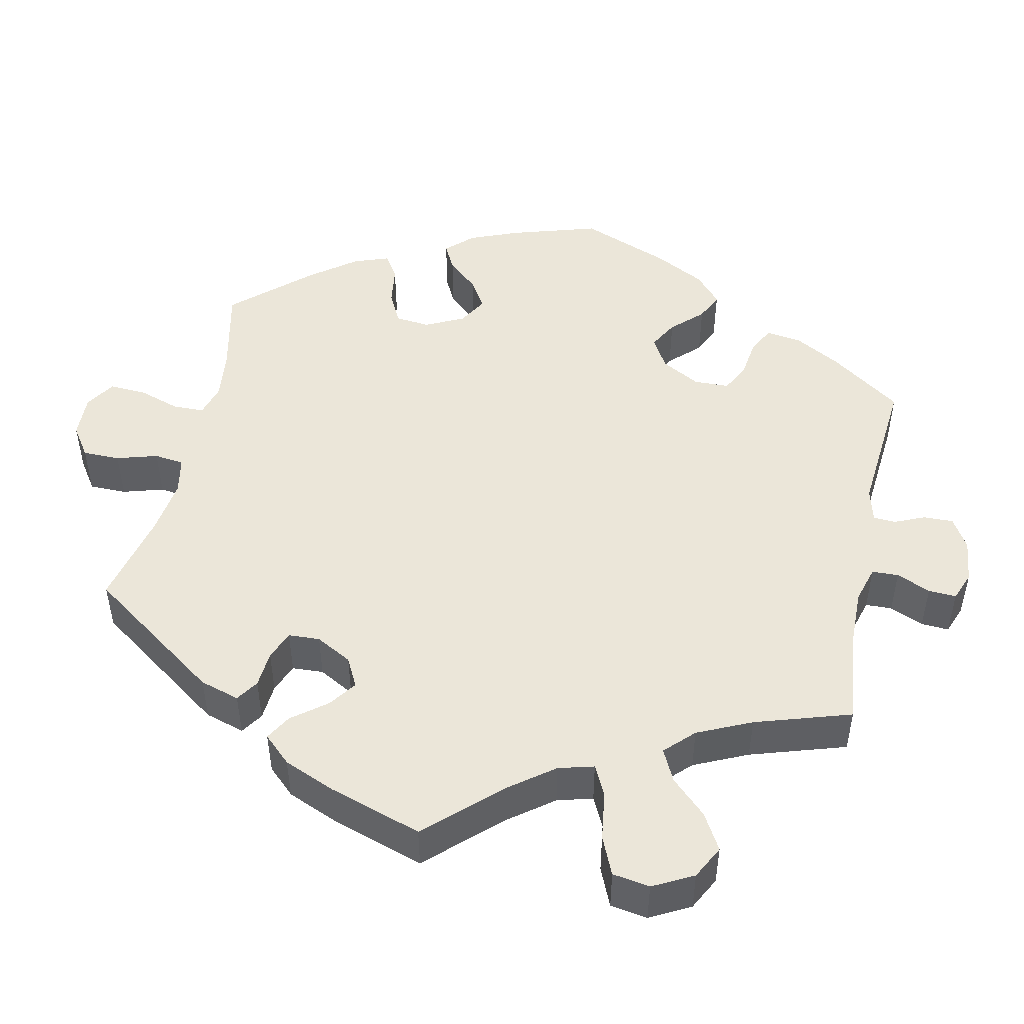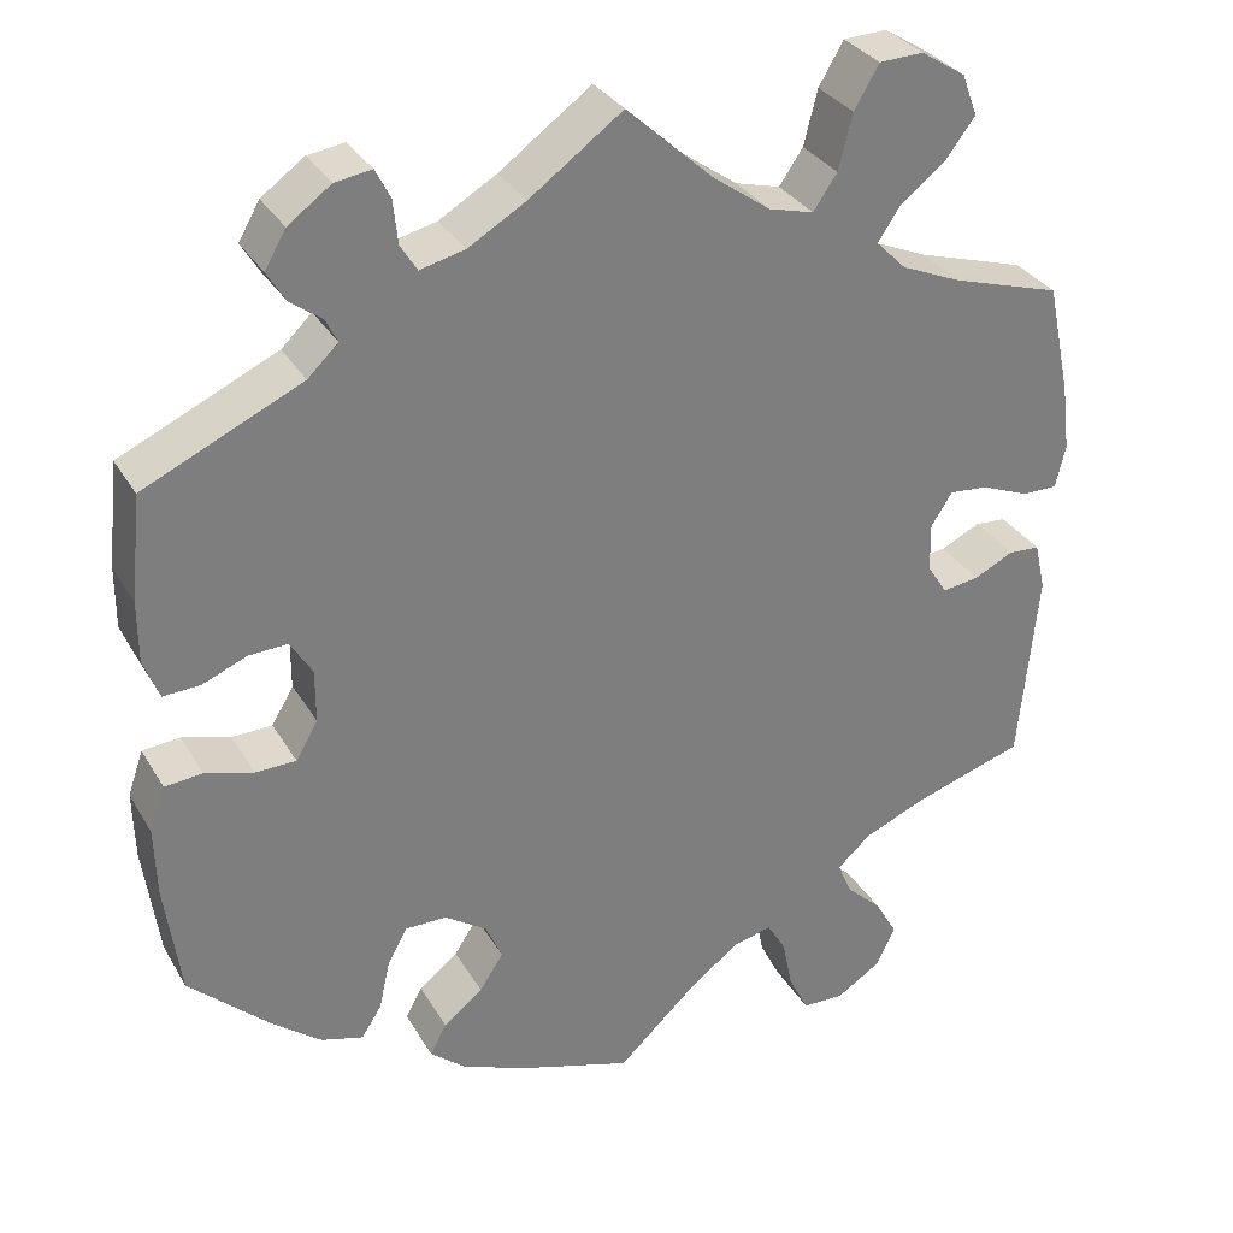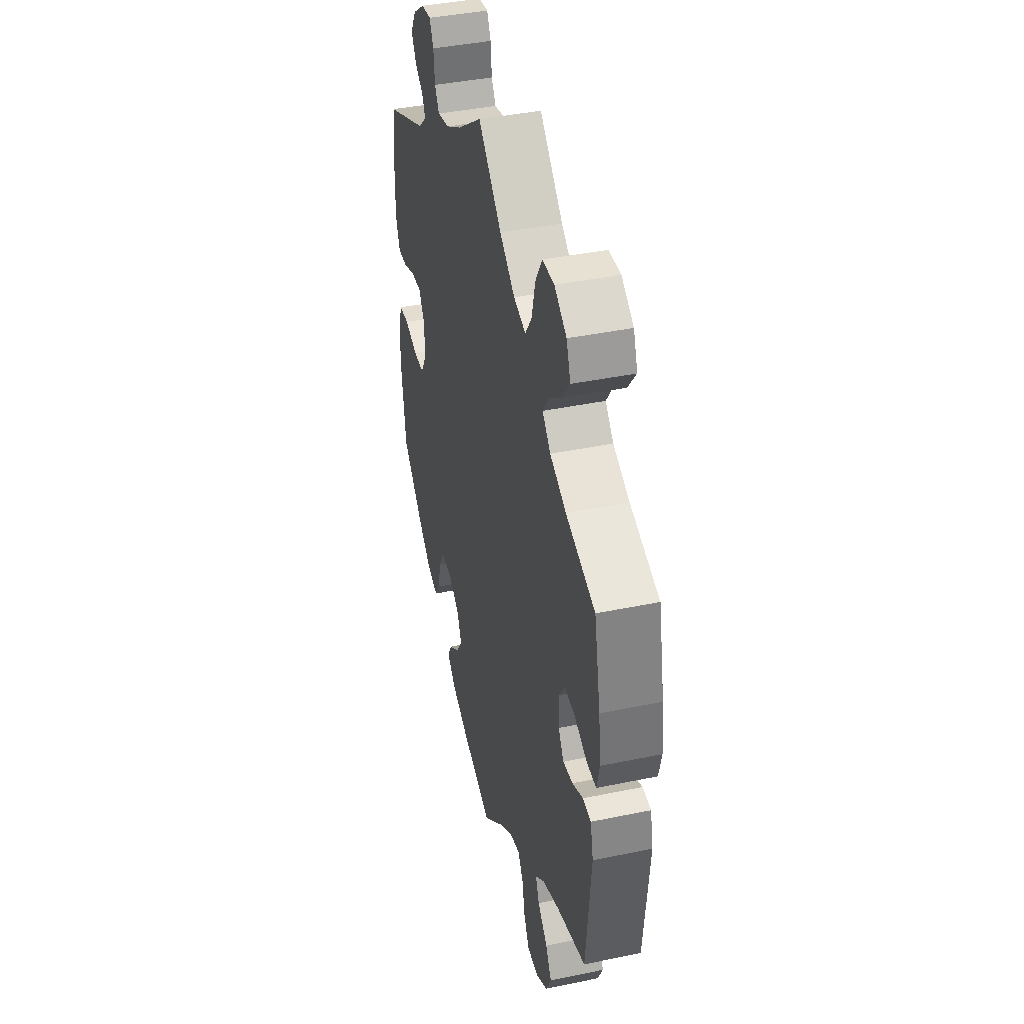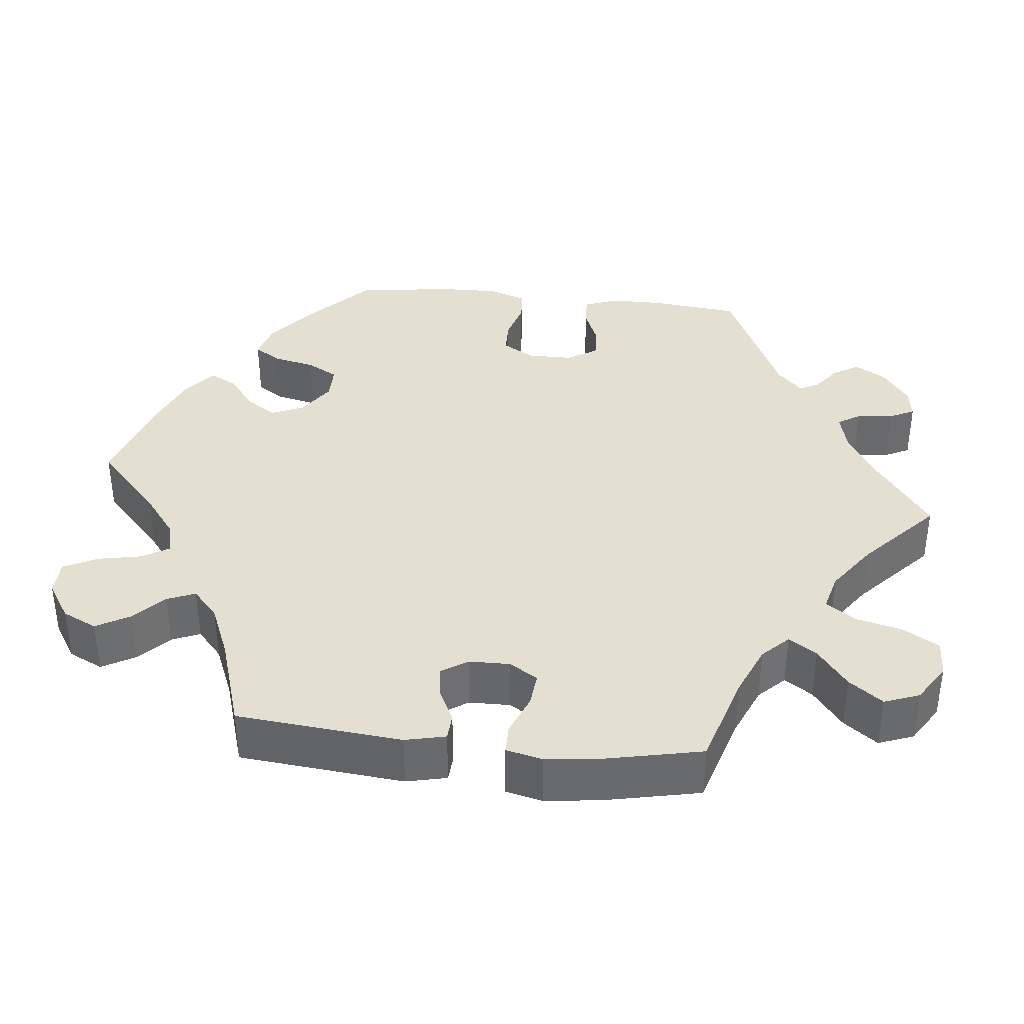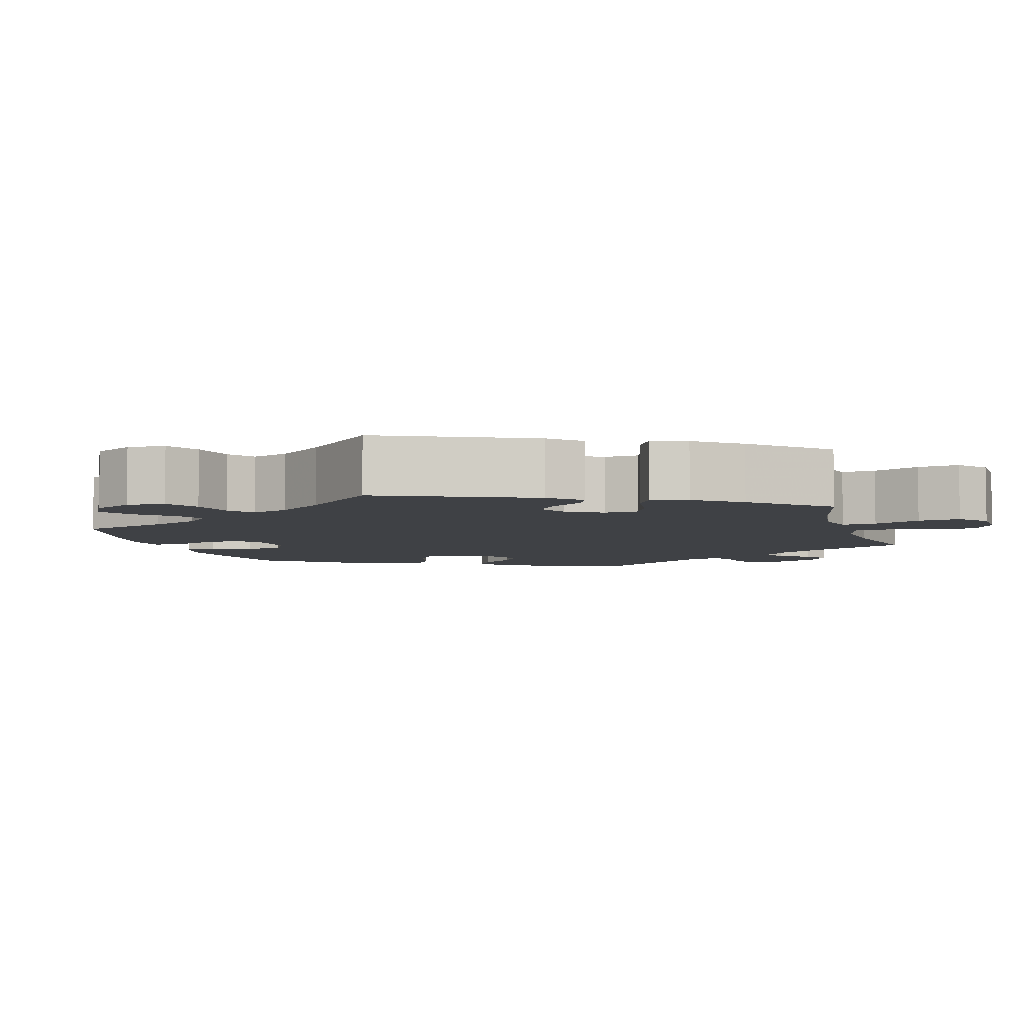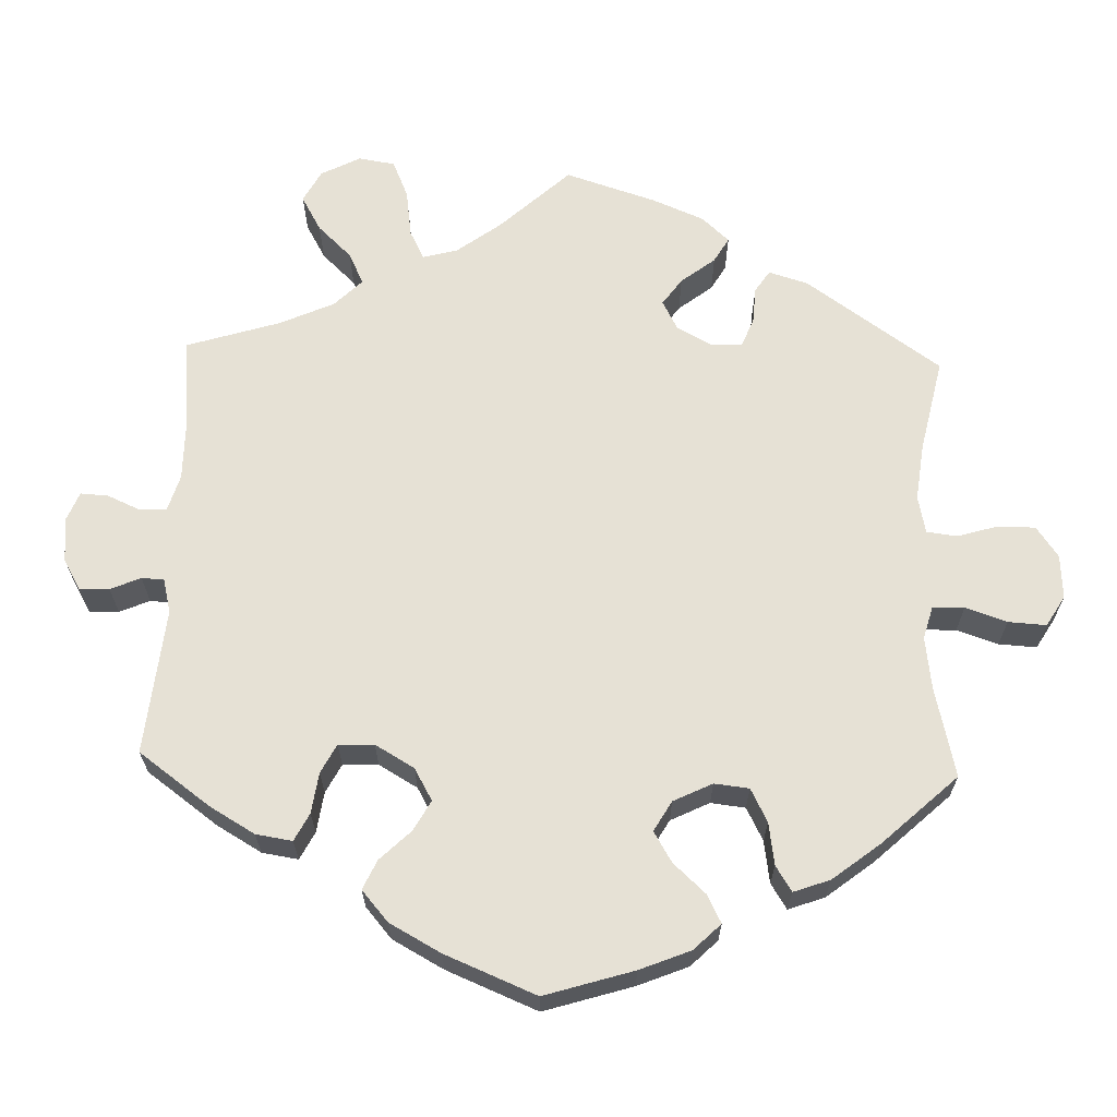
<metadata>
{"format":"obj","ext":"obj","renderer":"f3d","projection":"perspective","resolution":1024,"background":"white","views":[{"elev":47.7,"azim":-48.0,"up":"+Y"},{"elev":31.7,"azim":154.2,"up":"+Z"},{"elev":41.4,"azim":-104.1,"up":"+Z"},{"elev":37.4,"azim":-83.8,"up":"+Y"},{"elev":-5.7,"azim":-102.8,"up":"+Y"},{"elev":64.4,"azim":121.8,"up":"+Y"}]}
</metadata>
<code>
v -0.52 0.07 -0.077
v -0.508 0.07 -0.025
v -0.474 0.07 -0.023
v -0.431 0.07 -0.044
v -0.391 0.07 -0.05
v -0.369 0.07 -0.016
v -0.368 0.07 0.037
v -0.391 0.07 0.073
v -0.434 0.07 0.069
v -0.486 0.07 0.048
v -0.524 0.07 0.048
v -0.535 0.07 0.095
v -0.526 0.07 0.167
v -0.5 0.07 0.289
v -0.381 0.07 0.325
v -0.315 0.07 0.353
v -0.282 0.07 0.386
v -0.306 0.07 0.422
v -0.356 0.07 0.461
v -0.388 0.07 0.504
v -0.371 0.07 0.549
v -0.322 0.07 0.58
v -0.274 0.07 0.578
v -0.247 0.07 0.532
v -0.232 0.07 0.472
v -0.206 0.07 0.434
v -0.157 0.07 0.447
v -0.095 0.07 0.491
v 0 0.07 0.578
v 0.101 0.07 0.505
v 0.164 0.07 0.468
v 0.213 0.07 0.456
v 0.231 0.07 0.485
v 0.236 0.07 0.532
v 0.252 0.07 0.564
v 0.292 0.07 0.558
v 0.339 0.07 0.524
v 0.362 0.07 0.484
v 0.342 0.07 0.451
v 0.308 0.07 0.426
v 0.295 0.07 0.4
v 0.328 0.07 0.368
v 0.5 0.07 0.289
v 0.512 0.07 0.175
v 0.512 0.07 0.108
v 0.495 0.07 0.064
v 0.455 0.07 0.066
v 0.406 0.07 0.086
v 0.364 0.07 0.088
v 0.34 0.07 0.049
v 0.34 0.07 -0.009
v 0.364 0.07 -0.05
v 0.408 0.07 -0.051
v 0.461 0.07 -0.036
v 0.502 0.07 -0.04
v 0.519 0.07 -0.089
v 0.517 0.07 -0.164
v 0.5 0.07 -0.289
v 0.413 0.07 -0.37
v 0.358 0.07 -0.413
v 0.312 0.07 -0.426
v 0.29 0.07 -0.392
v 0.278 0.07 -0.338
v 0.256 0.07 -0.298
v 0.211 0.07 -0.298
v 0.165 0.07 -0.329
v 0.147 0.07 -0.37
v 0.173 0.07 -0.41
v 0.216 0.07 -0.444
v 0.234 0.07 -0.478
v 0.196 0.07 -0.51
v 0.125 0.07 -0.539
v 0 0.07 -0.578
v -0.087 0.07 -0.497
v -0.141 0.07 -0.456
v -0.184 0.07 -0.445
v -0.205 0.07 -0.48
v -0.216 0.07 -0.535
v -0.238 0.07 -0.579
v -0.284 0.07 -0.58
v -0.332 0.07 -0.549
v -0.353 0.07 -0.505
v -0.329 0.07 -0.463
v -0.289 0.07 -0.425
v -0.274 0.07 -0.389
v -0.311 0.07 -0.356
v -0.38 0.07 -0.327
v -0.5 0.07 -0.289
v -0.52 0 -0.077
v -0.508 0 -0.025
v -0.474 0 -0.023
v -0.431 0 -0.044
v -0.391 0 -0.05
v -0.369 0 -0.016
v -0.368 0 0.037
v -0.391 0 0.073
v -0.434 0 0.069
v -0.486 0 0.048
v -0.524 0 0.048
v -0.535 0 0.095
v -0.526 0 0.167
v -0.5 0 0.289
v -0.381 0 0.325
v -0.315 0 0.353
v -0.282 0 0.386
v -0.306 0 0.422
v -0.356 0 0.461
v -0.388 0 0.504
v -0.371 0 0.549
v -0.322 0 0.58
v -0.274 0 0.578
v -0.247 0 0.532
v -0.232 0 0.472
v -0.206 0 0.434
v -0.157 0 0.447
v -0.095 0 0.491
v 0 0 0.578
v 0.101 0 0.505
v 0.164 0 0.468
v 0.213 0 0.456
v 0.231 0 0.485
v 0.236 0 0.532
v 0.252 0 0.564
v 0.292 0 0.558
v 0.339 0 0.524
v 0.362 0 0.484
v 0.342 0 0.451
v 0.308 0 0.426
v 0.295 0 0.4
v 0.328 0 0.368
v 0.5 0 0.289
v 0.512 0 0.175
v 0.512 0 0.108
v 0.495 0 0.064
v 0.455 0 0.066
v 0.406 0 0.086
v 0.364 0 0.088
v 0.34 0 0.049
v 0.34 0 -0.009
v 0.364 0 -0.05
v 0.408 0 -0.051
v 0.461 0 -0.036
v 0.502 0 -0.04
v 0.519 0 -0.089
v 0.517 0 -0.164
v 0.5 0 -0.289
v 0.413 0 -0.37
v 0.358 0 -0.413
v 0.312 0 -0.426
v 0.29 0 -0.392
v 0.278 0 -0.338
v 0.256 0 -0.298
v 0.211 0 -0.298
v 0.165 0 -0.329
v 0.147 0 -0.37
v 0.173 0 -0.41
v 0.216 0 -0.444
v 0.234 0 -0.478
v 0.196 0 -0.51
v 0.125 0 -0.539
v 0 0 -0.578
v -0.087 0 -0.497
v -0.141 0 -0.456
v -0.184 0 -0.445
v -0.205 0 -0.48
v -0.216 0 -0.535
v -0.238 0 -0.579
v -0.284 0 -0.58
v -0.332 0 -0.549
v -0.353 0 -0.505
v -0.329 0 -0.463
v -0.289 0 -0.425
v -0.274 0 -0.389
v -0.311 0 -0.356
v -0.38 0 -0.327
v -0.5 0 -0.289
f 87 88 1 2
f 86 87 2 3
f 85 86 3 4
f 81 82 83 84
f 81 84 85
f 80 81 85
f 77 78 79 80
f 76 77 80 85
f 75 76 85 4
f 71 72 73 74
f 68 69 70 71
f 67 68 71 74
f 66 67 74 75
f 60 61 62 63
f 60 63 64
f 59 60 64
f 58 59 64
f 57 58 64 65
f 53 54 55 56
f 52 53 56 57
f 45 46 47 48
f 45 48 49
f 42 43 44 45
f 41 42 45 49
f 37 38 39 40
f 37 40 41
f 36 37 41
f 33 34 35 36
f 32 33 36 41
f 31 32 41 49
f 28 29 30
f 27 28 30 31
f 26 27 31 49
f 22 23 24 25
f 22 25 26
f 21 22 26
f 18 19 20 21
f 17 18 21 26
f 16 17 26 49
f 12 13 14 15
f 9 10 11 12
f 8 9 12 15
f 7 8 15 16
f 66 75 4 5
f 65 66 5 6
f 52 57 65 6
f 51 52 6 7
f 50 51 7 16
f 16 49 50
f 90 89 176 175
f 91 90 175 174
f 92 91 174 173
f 172 171 170 169
f 173 172 169
f 173 169 168
f 168 167 166 165
f 173 168 165 164
f 92 173 164 163
f 162 161 160 159
f 159 158 157 156
f 162 159 156 155
f 163 162 155 154
f 151 150 149 148
f 152 151 148
f 152 148 147
f 152 147 146
f 153 152 146 145
f 144 143 142 141
f 145 144 141 140
f 136 135 134 133
f 137 136 133
f 133 132 131 130
f 137 133 130 129
f 128 127 126 125
f 129 128 125
f 129 125 124
f 124 123 122 121
f 129 124 121 120
f 137 129 120 119
f 118 117 116
f 119 118 116 115
f 137 119 115 114
f 113 112 111 110
f 114 113 110
f 114 110 109
f 109 108 107 106
f 114 109 106 105
f 137 114 105 104
f 103 102 101 100
f 100 99 98 97
f 103 100 97 96
f 104 103 96 95
f 93 92 163 154
f 94 93 154 153
f 94 153 145 140
f 95 94 140 139
f 104 95 139 138
f 138 137 104
f 1 89 90 2
f 2 90 91 3
f 3 91 92 4
f 4 92 93 5
f 5 93 94 6
f 6 94 95 7
f 7 95 96 8
f 8 96 97 9
f 9 97 98 10
f 10 98 99 11
f 11 99 100 12
f 12 100 101 13
f 13 101 102 14
f 14 102 103 15
f 15 103 104 16
f 16 104 105 17
f 17 105 106 18
f 18 106 107 19
f 19 107 108 20
f 20 108 109 21
f 21 109 110 22
f 22 110 111 23
f 23 111 112 24
f 24 112 113 25
f 25 113 114 26
f 26 114 115 27
f 27 115 116 28
f 28 116 117 29
f 29 117 118 30
f 30 118 119 31
f 31 119 120 32
f 32 120 121 33
f 33 121 122 34
f 34 122 123 35
f 35 123 124 36
f 36 124 125 37
f 37 125 126 38
f 38 126 127 39
f 39 127 128 40
f 40 128 129 41
f 41 129 130 42
f 42 130 131 43
f 43 131 132 44
f 44 132 133 45
f 45 133 134 46
f 46 134 135 47
f 47 135 136 48
f 48 136 137 49
f 49 137 138 50
f 50 138 139 51
f 51 139 140 52
f 52 140 141 53
f 53 141 142 54
f 54 142 143 55
f 55 143 144 56
f 56 144 145 57
f 57 145 146 58
f 58 146 147 59
f 59 147 148 60
f 60 148 149 61
f 61 149 150 62
f 62 150 151 63
f 63 151 152 64
f 64 152 153 65
f 65 153 154 66
f 66 154 155 67
f 67 155 156 68
f 68 156 157 69
f 69 157 158 70
f 70 158 159 71
f 71 159 160 72
f 72 160 161 73
f 73 161 162 74
f 74 162 163 75
f 75 163 164 76
f 76 164 165 77
f 77 165 166 78
f 78 166 167 79
f 79 167 168 80
f 80 168 169 81
f 81 169 170 82
f 82 170 171 83
f 83 171 172 84
f 84 172 173 85
f 85 173 174 86
f 86 174 175 87
f 87 175 176 88
f 88 176 89 1

</code>
